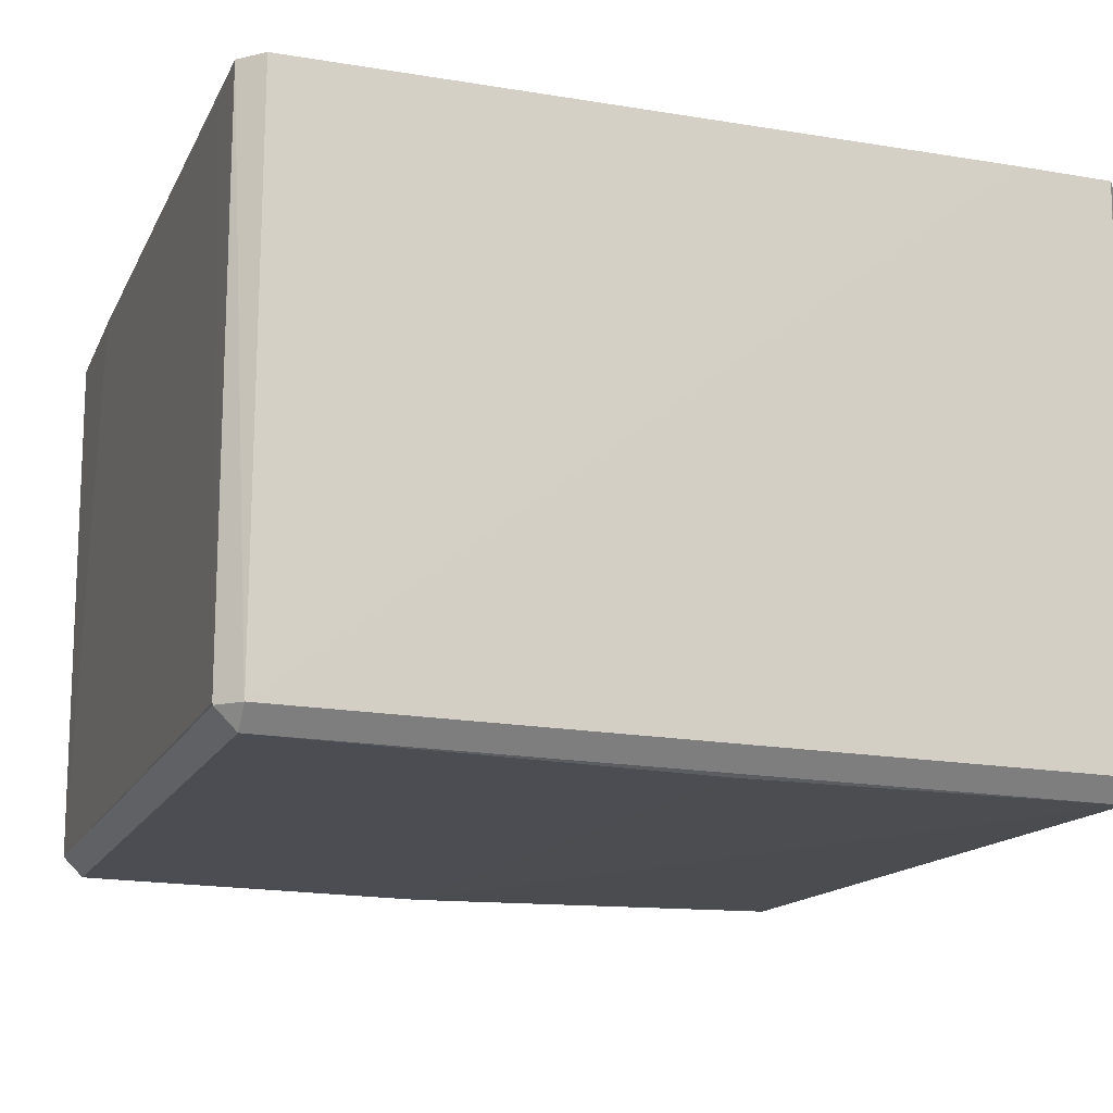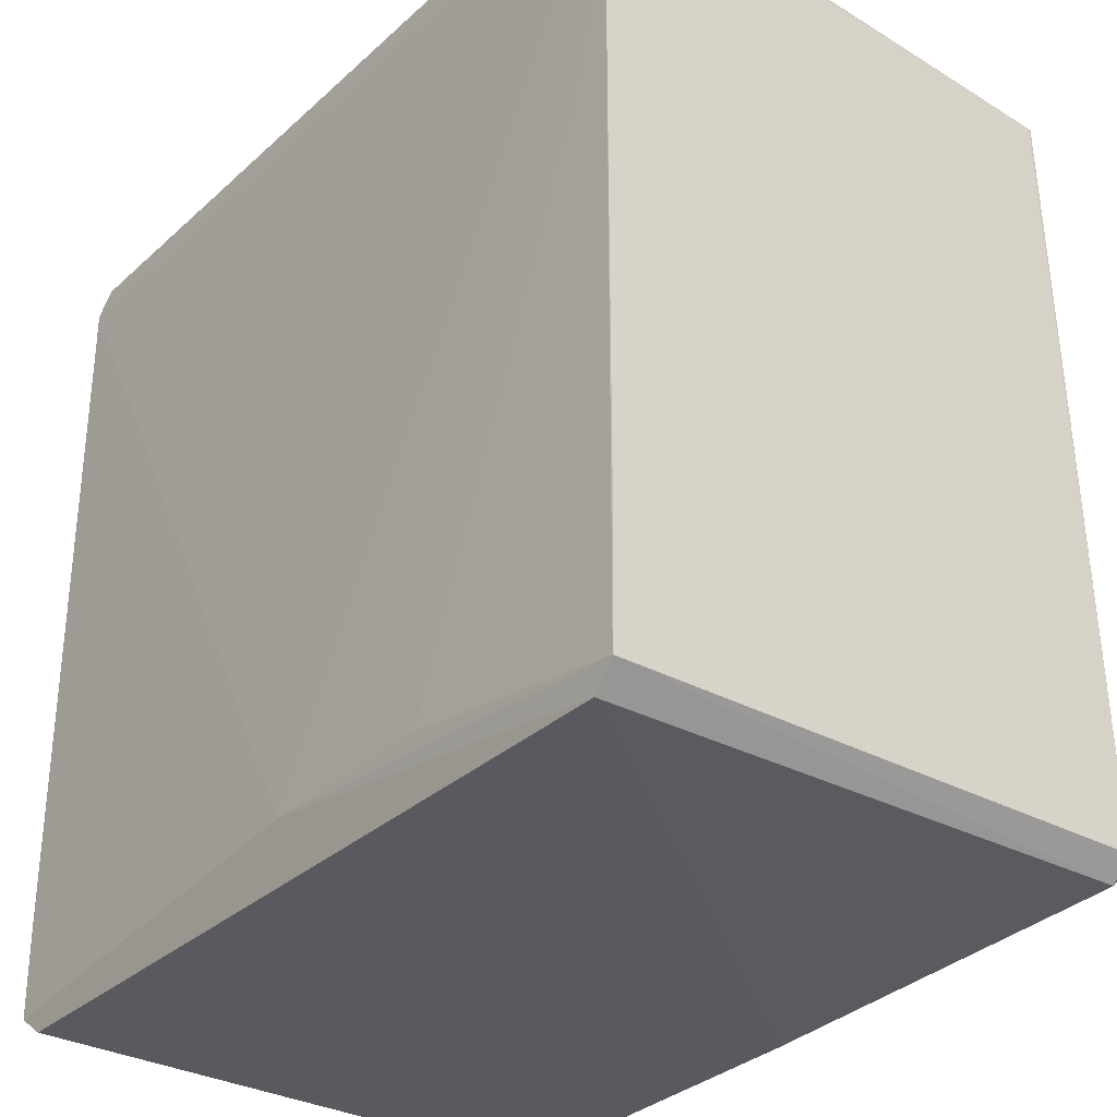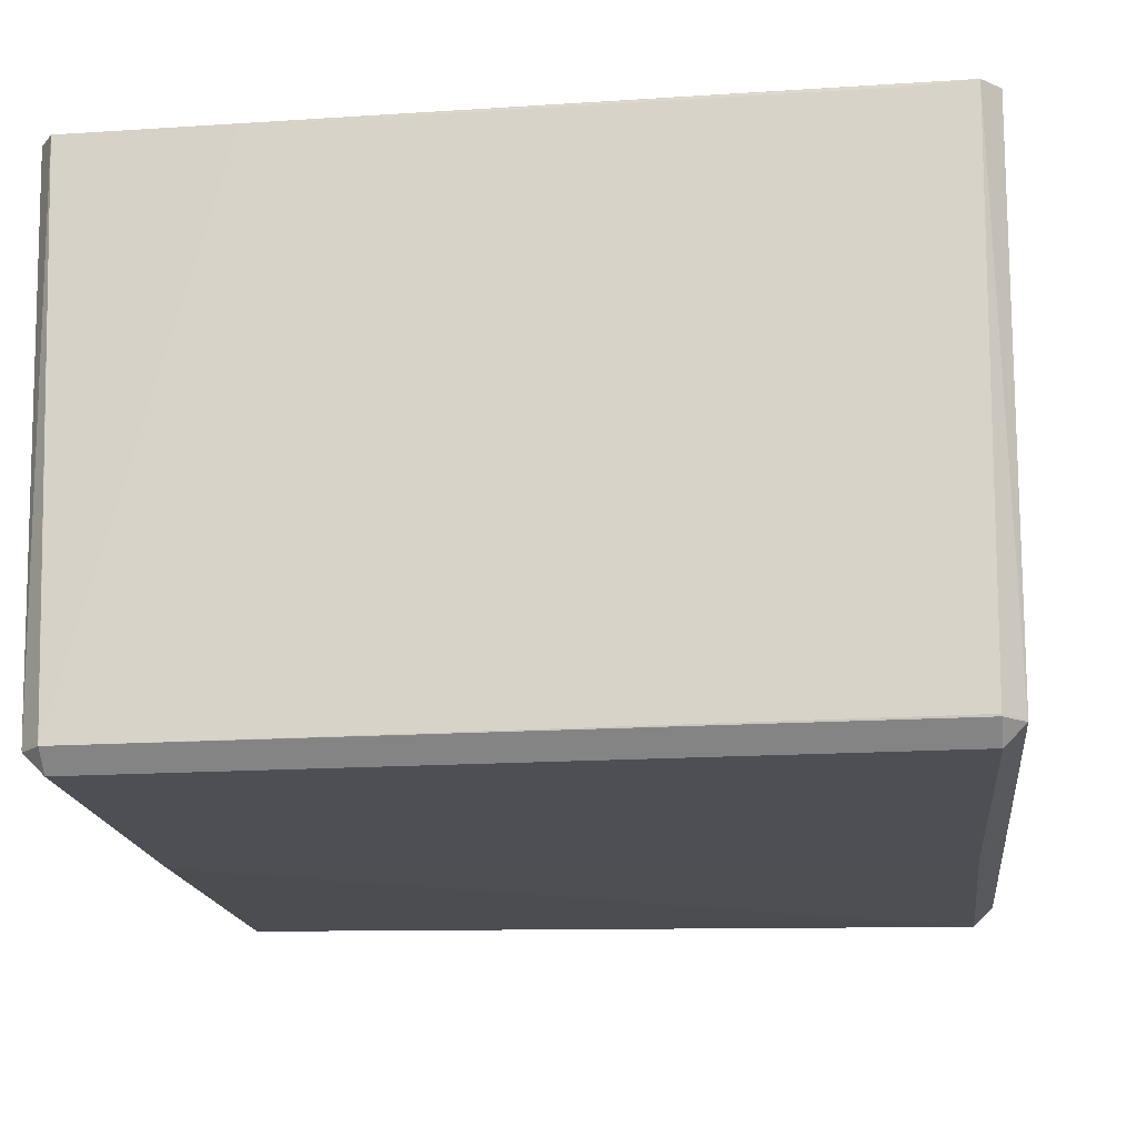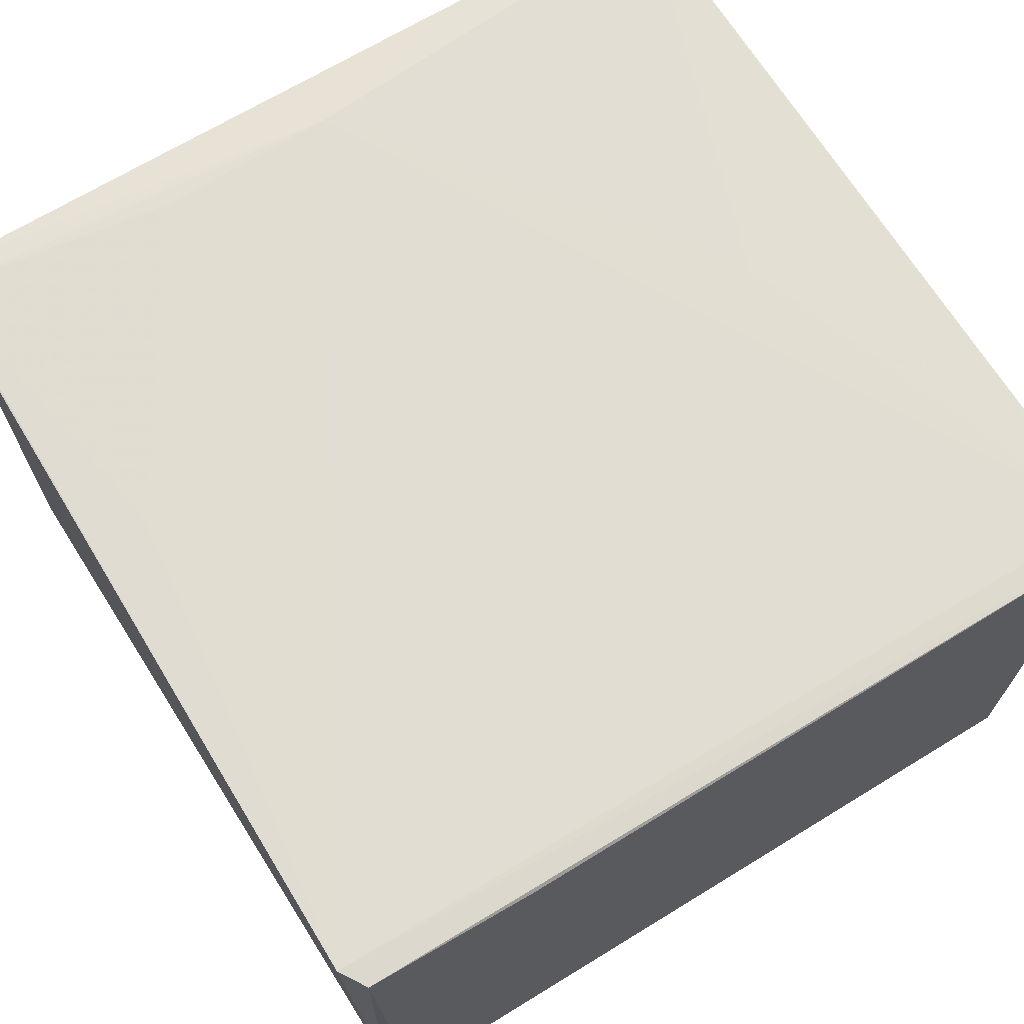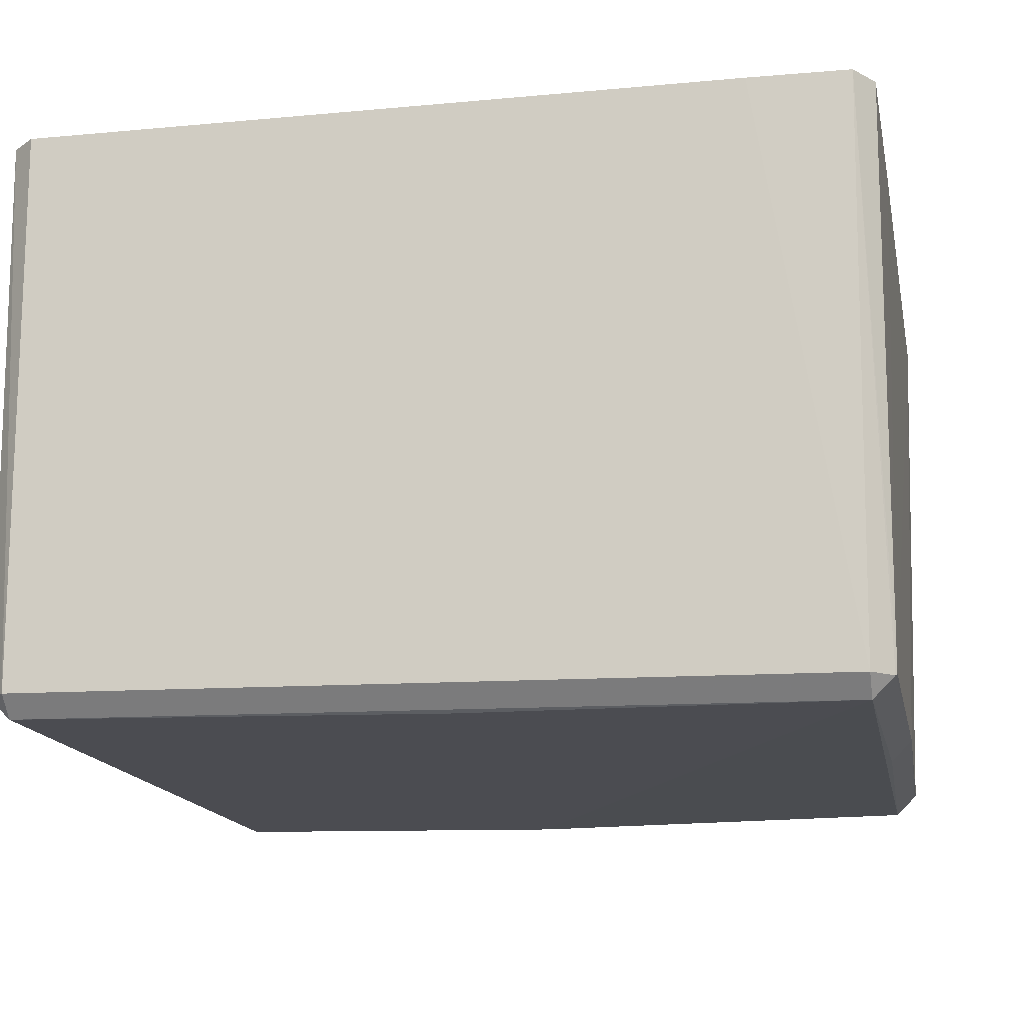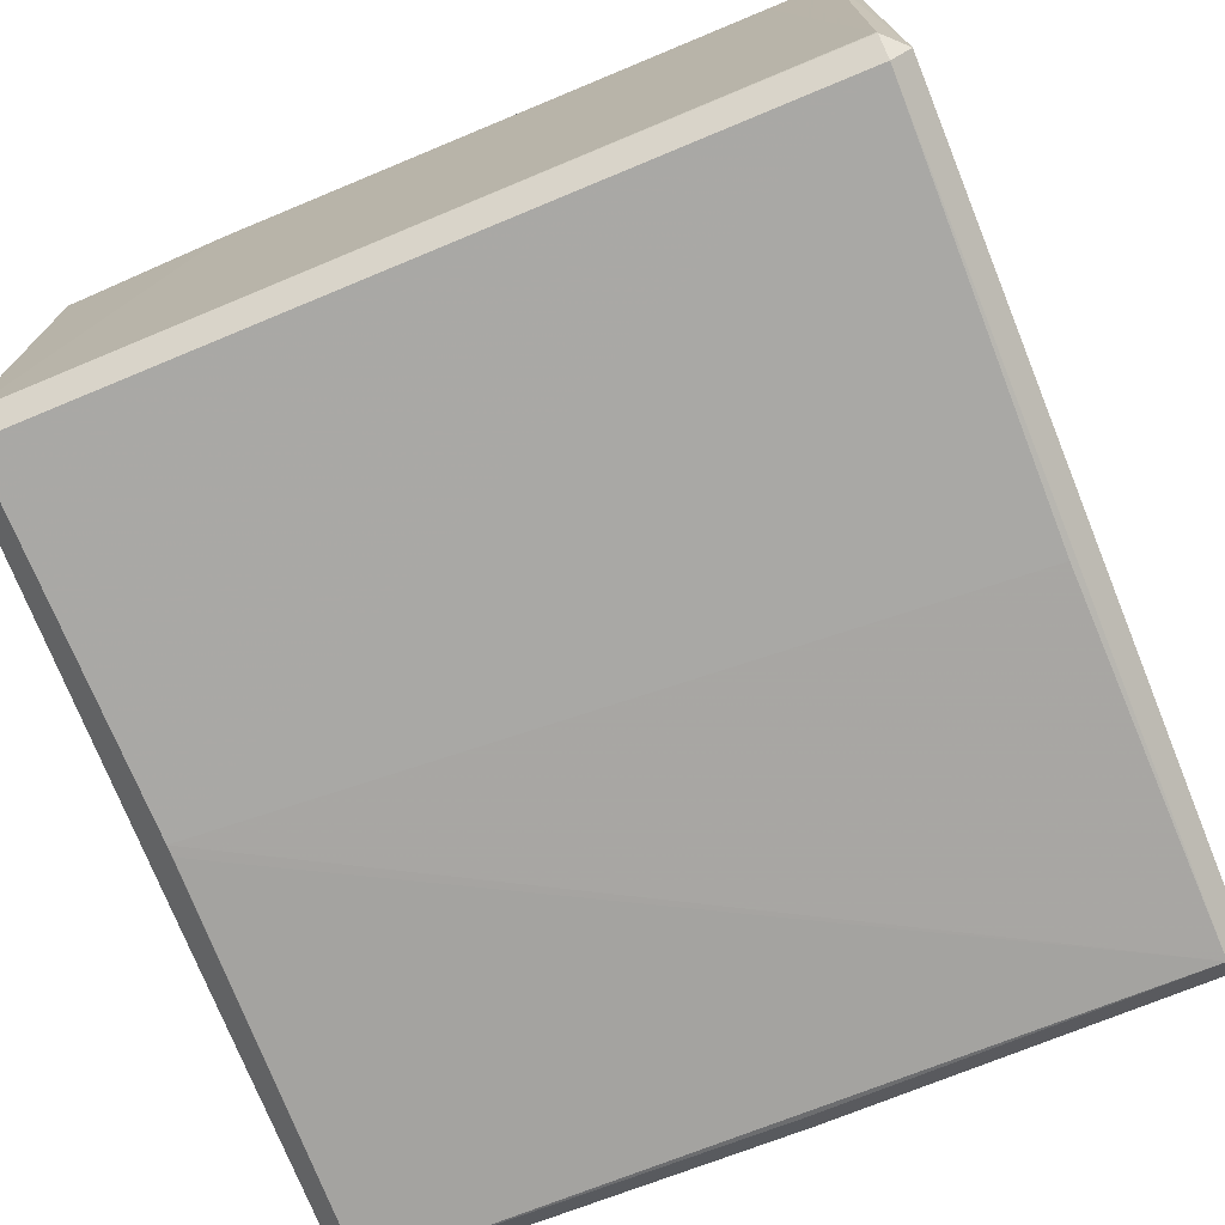
<metadata>
{"format":"obj","ext":"obj","renderer":"f3d","projection":"perspective","resolution":1024,"background":"white","views":[{"elev":-15.8,"azim":-108.7,"up":"+Z"},{"elev":-32.1,"azim":51.2,"up":"+Y"},{"elev":-17.2,"azim":-172.7,"up":"+Z"},{"elev":68.0,"azim":148.7,"up":"+Z"},{"elev":-15.4,"azim":-78.6,"up":"+Z"},{"elev":-74.1,"azim":-157.3,"up":"+Z"}]}
</metadata>
<code>
v -0.05509 -0.1458 0.1328
v -0.004098 -0.1438 -0.05731
v -0.004098 -0.1367 -0.06444
v 0.143 -0.1326 -0.05639
v 0.1359 -0.1397 -0.05639
v 0.1359 -0.1326 -0.06352
v -0.1401 -0.1367 -0.05964
v -0.133 -0.1438 -0.05964
v -0.133 -0.1367 -0.06677
v -0.1323 -0.1444 -0.05904
v -0.1346 -0.1458 0.1326
v -0.144 -0.1051 0.1335
v 0.06432 -0.1253 0.1353
v 0.1436 -0.133 -0.05571
v 0.1364 -0.1401 -0.05571
v 0.1364 -0.133 -0.06284
v 0.1358 -0.1452 0.1327
v 0.1442 -0.1373 0.1337
v -0.1432 -0.1391 0.1336
v 0.001 -0.1262 0.1359
v 0.1448 -0.09254 0.1335
v -0.1323 -0.008597 -0.06608
v 0.1252 -0.02531 0.134
v -0.1429 0.04599 0.1336
v 0.1381 0.01178 -0.059
v 0.131 0.01178 -0.06613
v 0.1348 0.05899 0.1338
v 0.131 0.007851 -0.0661
v 0.1382 0.137 -0.05668
v 0.1311 0.1441 -0.05668
v 0.1311 0.137 -0.0638
v 0.1448 0.05789 0.1336
v -0.09517 -0.0004111 0.1345
v 0.1388 0.1442 0.1326
v -0.1386 0.1442 0.1329
v -0.1428 0.1362 -0.05562
v -0.1357 0.1433 -0.05562
v -0.1157 0.1444 0.1316
v 0.1446 0.1351 0.1335
v 0.1384 0.1369 -0.05574
v 0.1313 0.1441 -0.05574
v -0.145 0.1361 0.1335
v -0.1429 0.136 -0.05633
v -0.1358 0.1431 -0.05633
v -0.1358 0.136 -0.06346
v 0.08039 0.1452 0.1317
f 1 20 19
f 9 45 22
f 33 20 42
f 33 19 20
f 39 40 34
f 42 20 39
f 34 40 41
f 42 39 35
f 35 39 34
f 42 35 43
f 34 41 30
f 42 19 24
f 24 33 42
f 19 33 24
f 17 20 1
f 17 18 20
f 10 17 1
f 32 18 21
f 32 39 18
f 20 18 13
f 13 39 20
f 26 45 31
f 26 22 45
f 9 22 26
f 45 43 44
f 37 30 44
f 36 35 37
f 36 43 35
f 12 19 42
f 42 43 12
f 31 30 29
f 46 35 34
f 34 30 46
f 46 30 37
f 18 17 15
f 11 10 1
f 1 19 11
f 19 10 11
f 19 12 7
f 7 12 43
f 9 6 3
f 23 13 18
f 28 6 9
f 9 26 28
f 28 26 6
f 25 29 4
f 37 35 38
f 38 46 37
f 35 46 38
f 18 15 14
f 21 18 14
f 14 32 21
f 39 32 14
f 40 39 14
f 14 29 40
f 4 29 14
f 8 10 19
f 19 7 8
f 8 7 9
f 10 8 2
f 17 10 2
f 2 15 17
f 39 13 27
f 13 23 27
f 18 39 27
f 27 23 18
f 16 14 15
f 15 2 5
f 44 30 31
f 31 45 44
f 36 44 43
f 37 44 36
f 29 30 41
f 29 41 40
f 7 43 45
f 7 45 9
f 6 26 25
f 25 4 6
f 25 26 31
f 31 29 25
f 2 8 9
f 9 3 2
f 6 4 16
f 4 14 16
f 6 16 5
f 5 16 15
f 5 2 3
f 5 3 6

</code>
